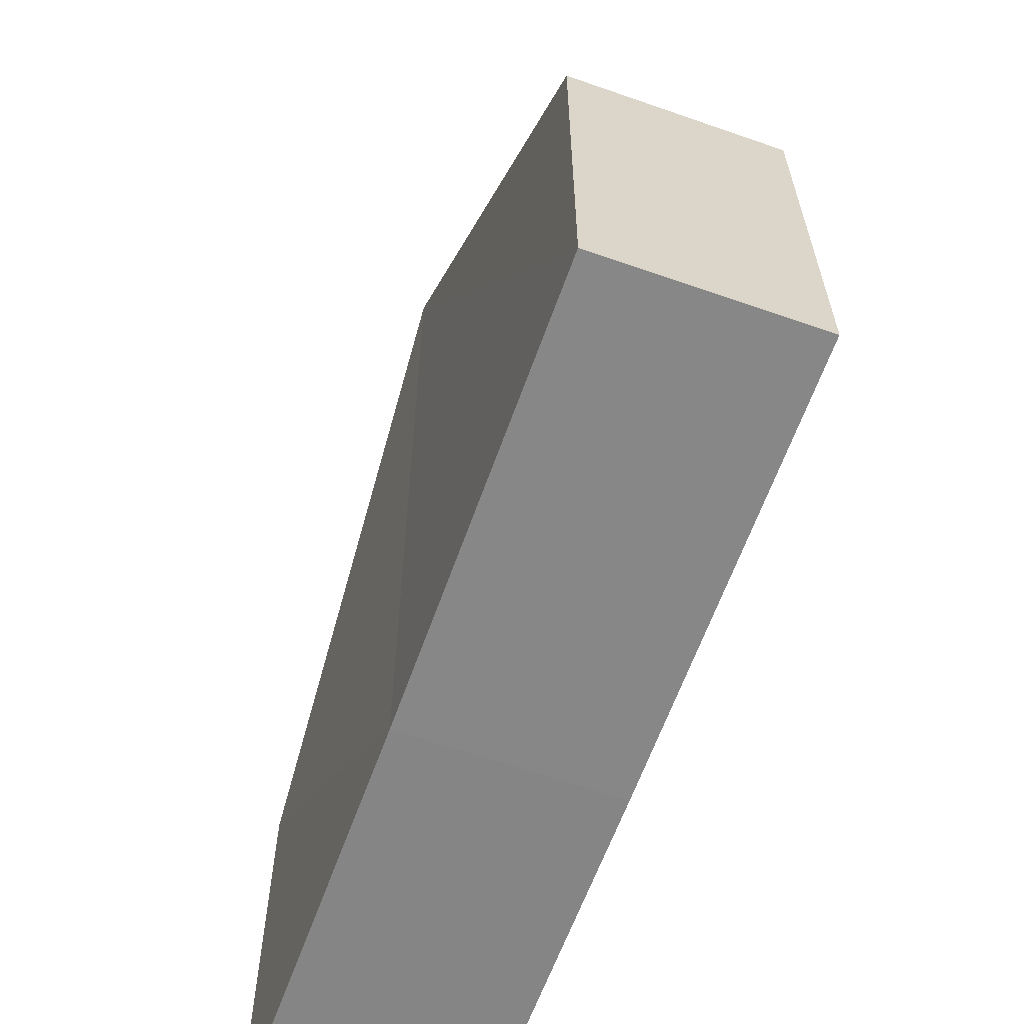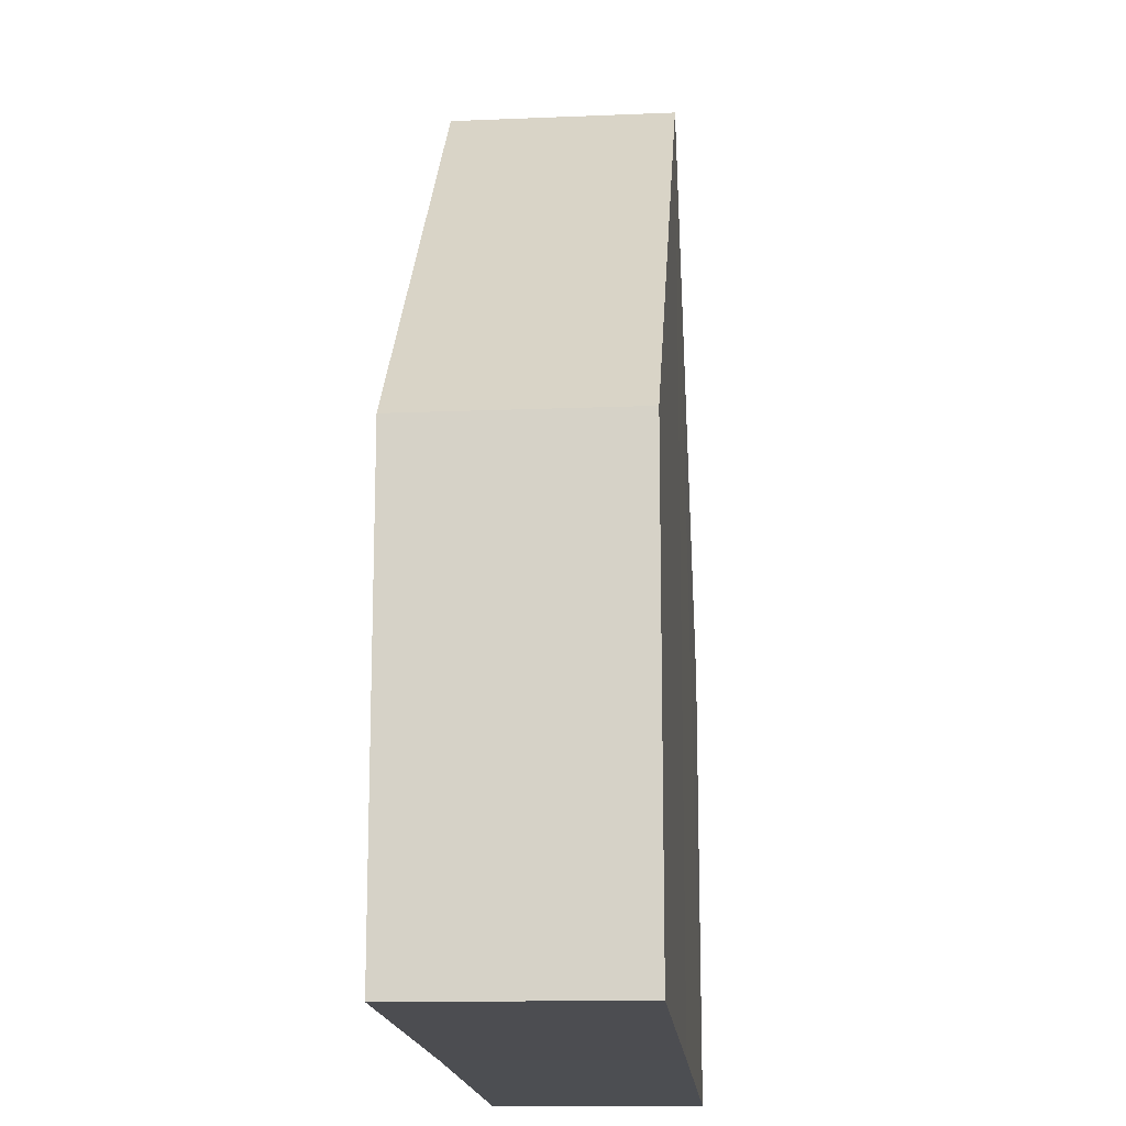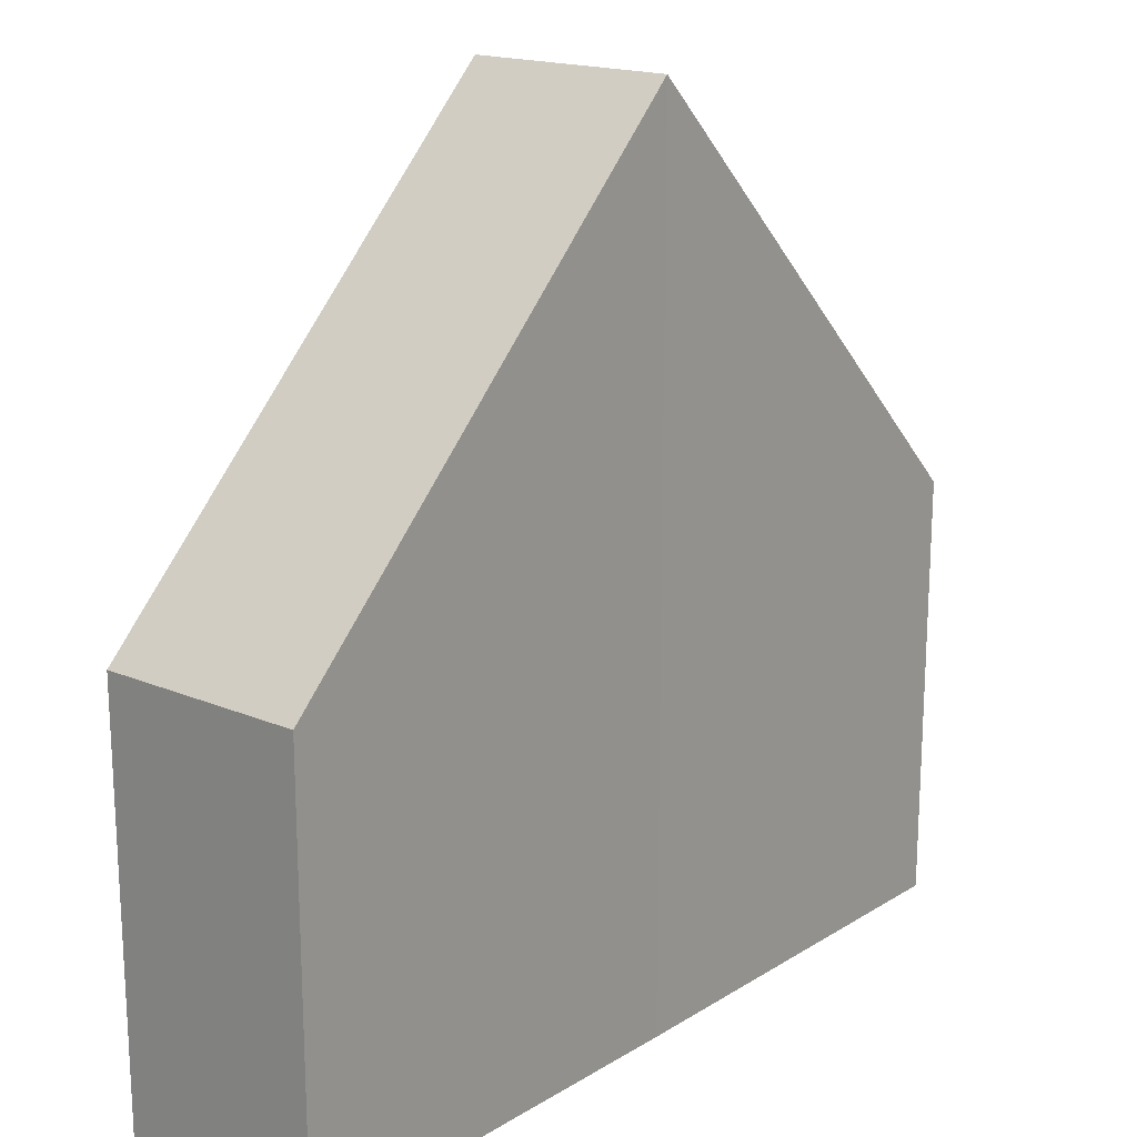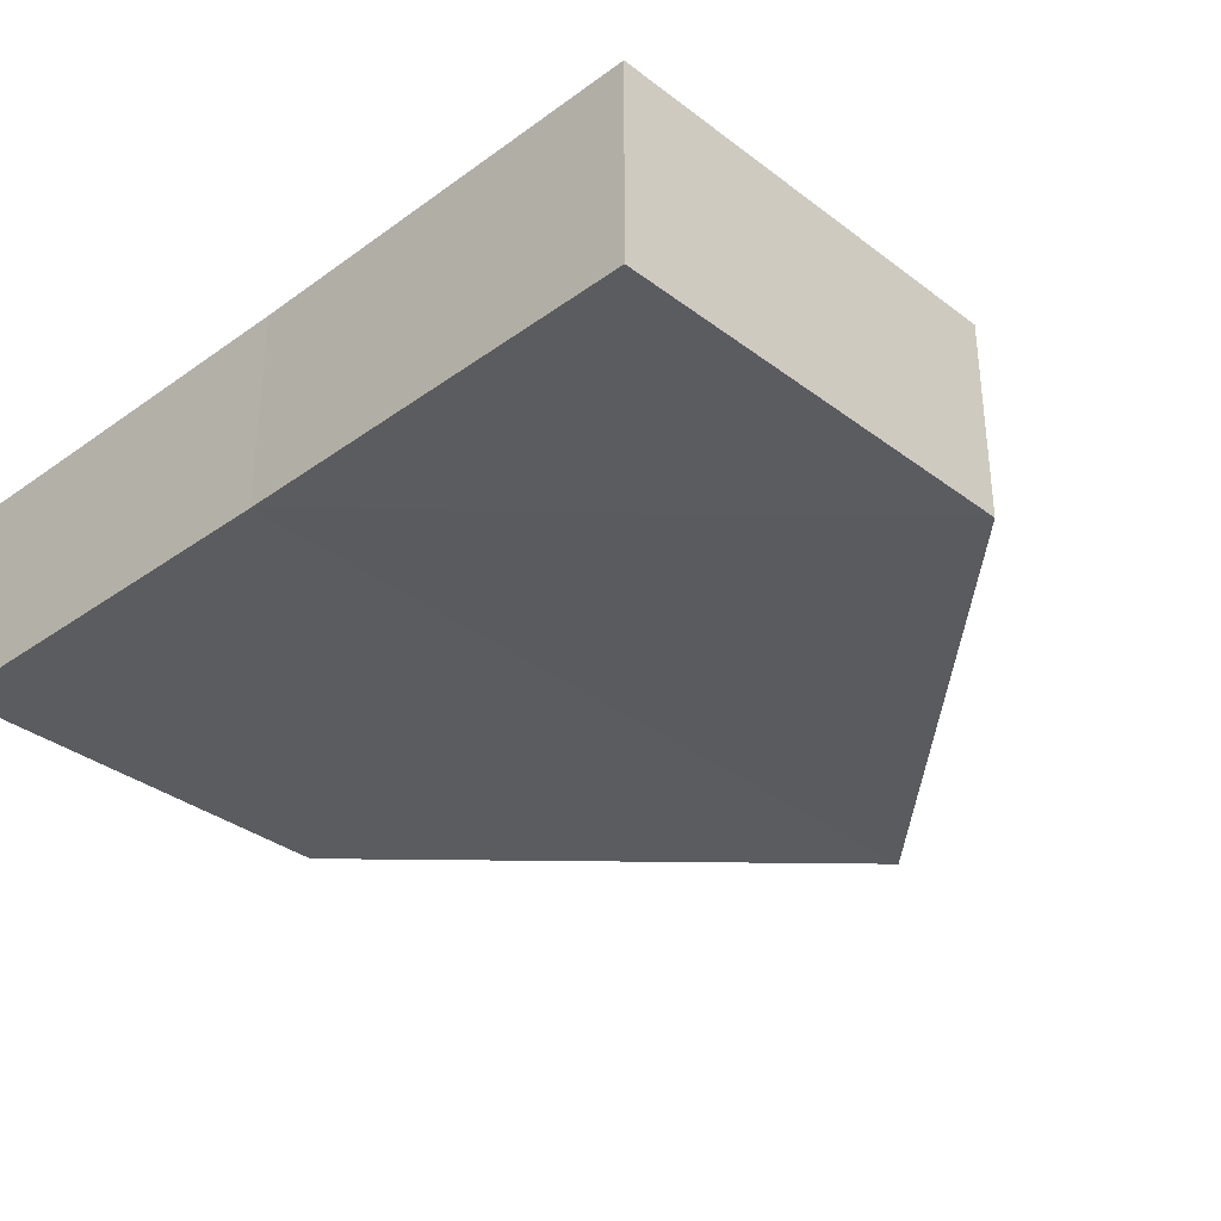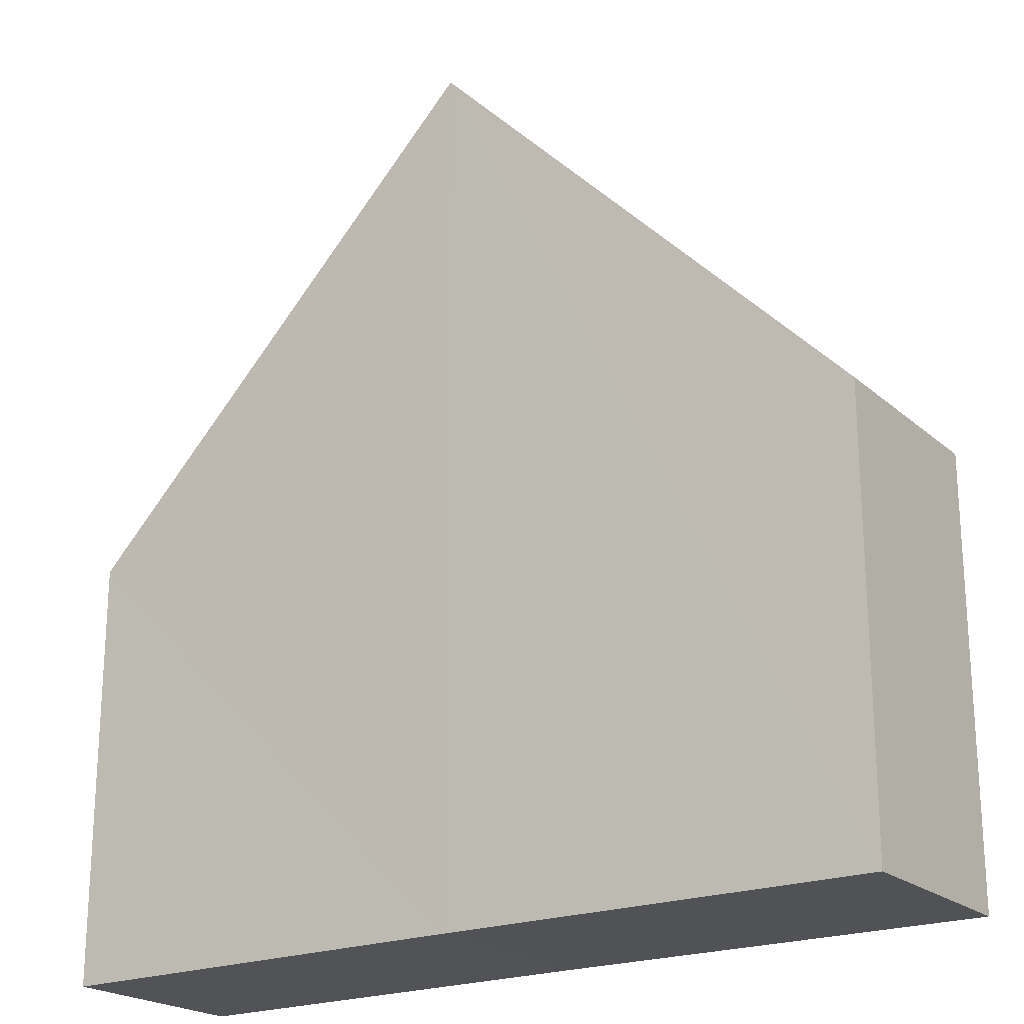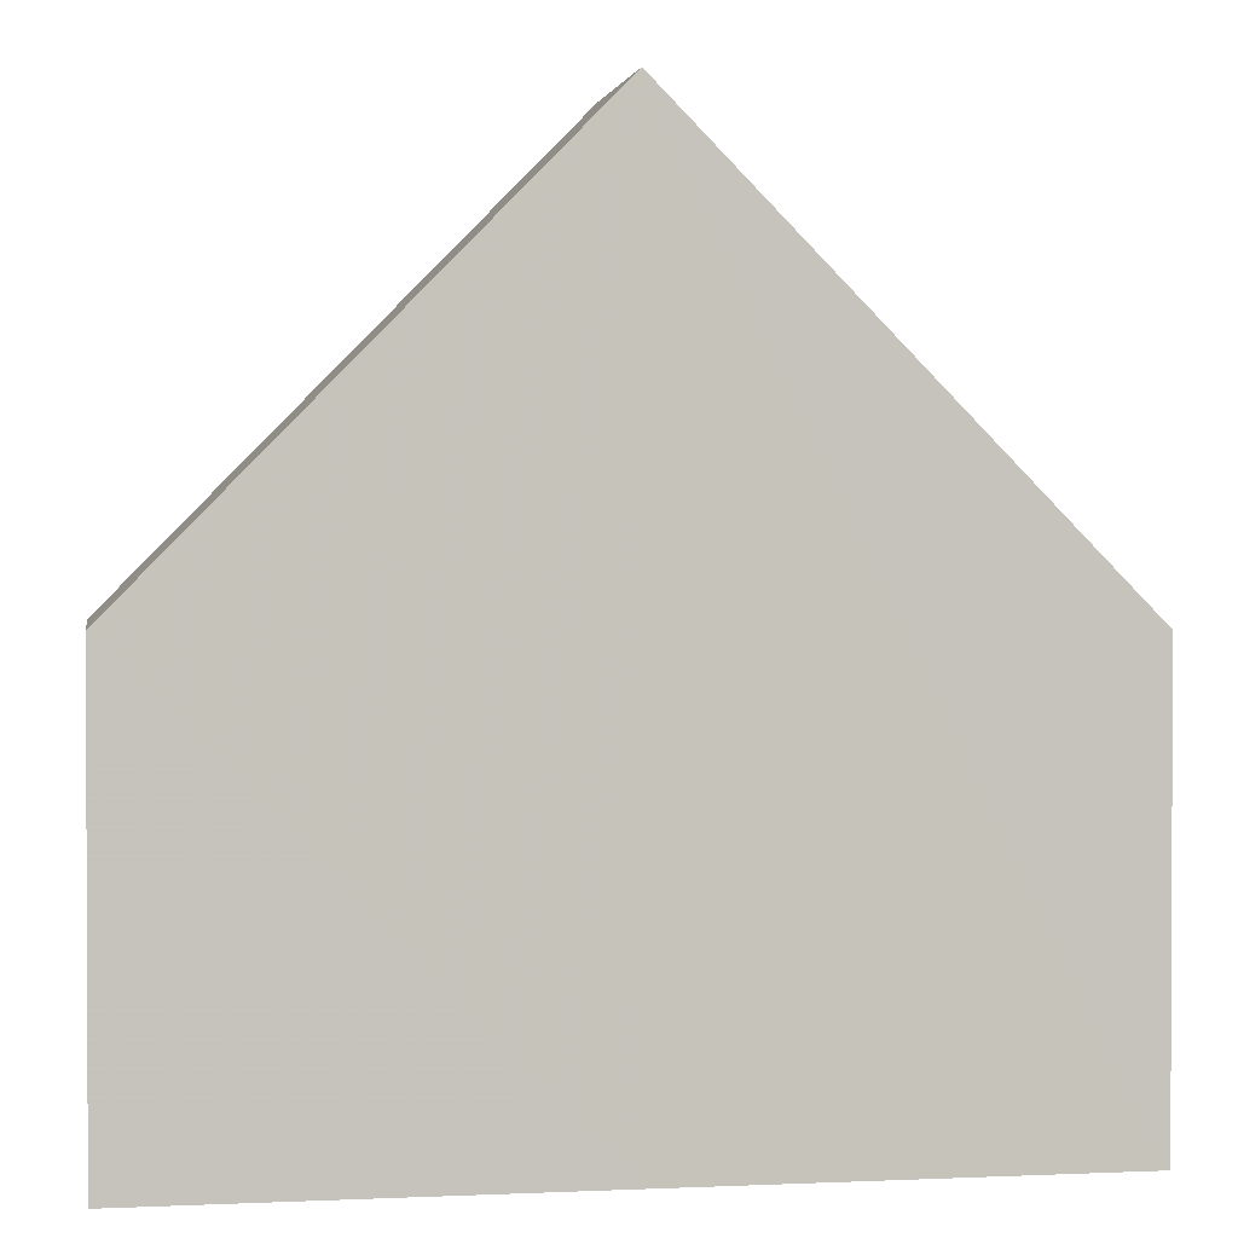
<metadata>
{"format":"obj","ext":"obj","renderer":"f3d","projection":"perspective","resolution":1024,"background":"white","views":[{"elev":-62.4,"azim":70.2,"up":"+Y"},{"elev":-16.1,"azim":-85.5,"up":"+Y"},{"elev":18.2,"azim":130.3,"up":"+Y"},{"elev":-33.8,"azim":43.9,"up":"+Z"},{"elev":-21.3,"azim":33.9,"up":"+Y"},{"elev":1.3,"azim":-10.4,"up":"+Y"}]}
</metadata>
<code>
o 2920
v 2174 1865 7.247
v 2174 1865 7.242
v 2174 1865 7.242
v 2174 1865 7.242
v 2174 1865 7.242
v 2174 1865 7.242
v 2174 1865 7.242
v 2174 1865 7.242
v 2174 1865 7.242
v 2174 1865 7.242
v 2174 1865 7.247
v 2174 1865 7.242
v 2174 1865 7.247
v 2174 1865 7.242
v 2174 1865 7.242
v 2174 1865 7.247
v 2174 1865 7.247
v 2174 1865 7.247
v 2174 1865 7.242
v 2174 1865 7.247
v 2174 1865 7.247
v 2174 1865 7.247
v 2174 1865 7.247
v 2174 1865 7.247
v 2174 1865 7.247
v 2174 1865 7.242
v 2174 1865 7.247
v 2174 1865 7.242
v 2174 1865 7.242
v 2174 1865 7.247
v 2174 1865 7.247
v 2174 1865 7.247
f 1 2 3
f 4 1 5
f 4 6 7
f 8 2 9
f 7 9 10
f 11 9 12
f 13 14 10
f 13 15 16
f 15 17 18
f 19 20 10
f 11 20 21
f 8 20 22
f 23 22 20
f 24 25 11
f 25 26 14
f 24 26 27
f 4 22 27
f 28 26 29
f 28 30 31
f 32 30 27

</code>
